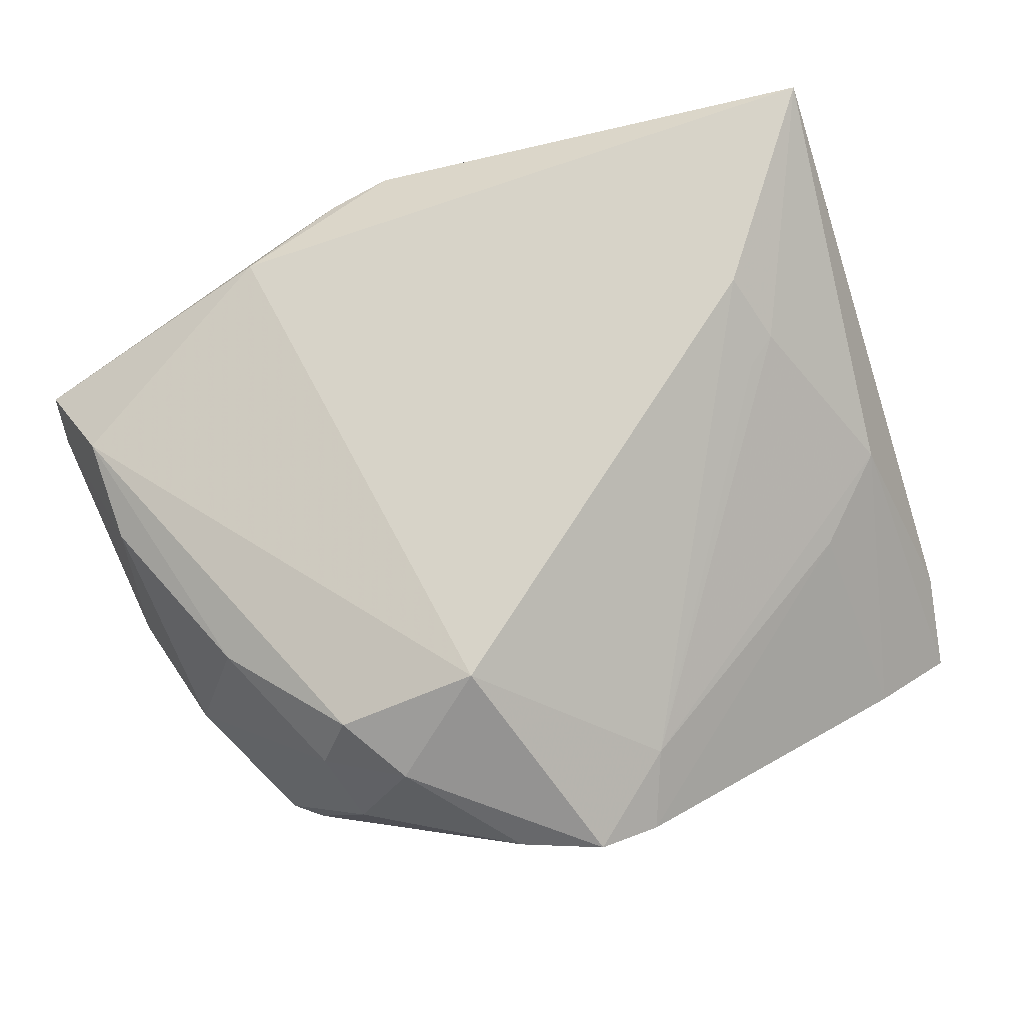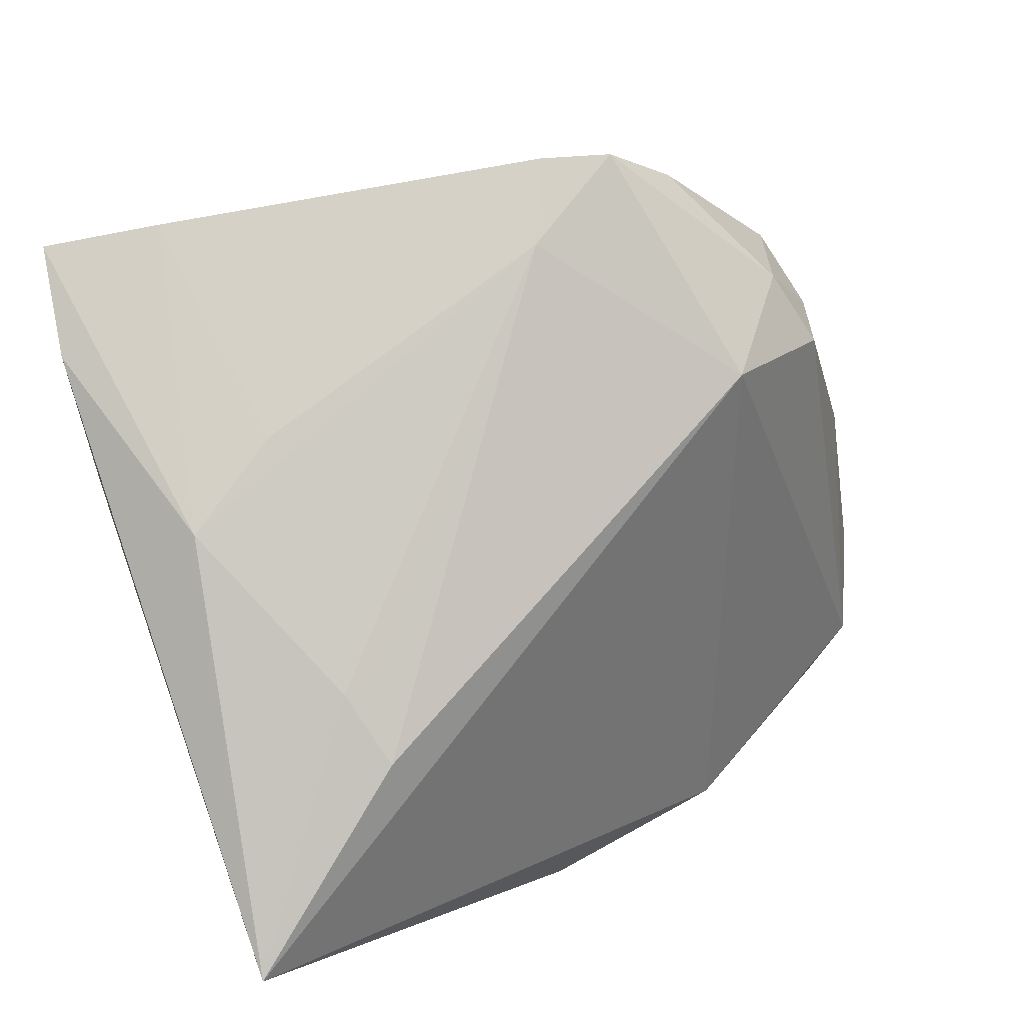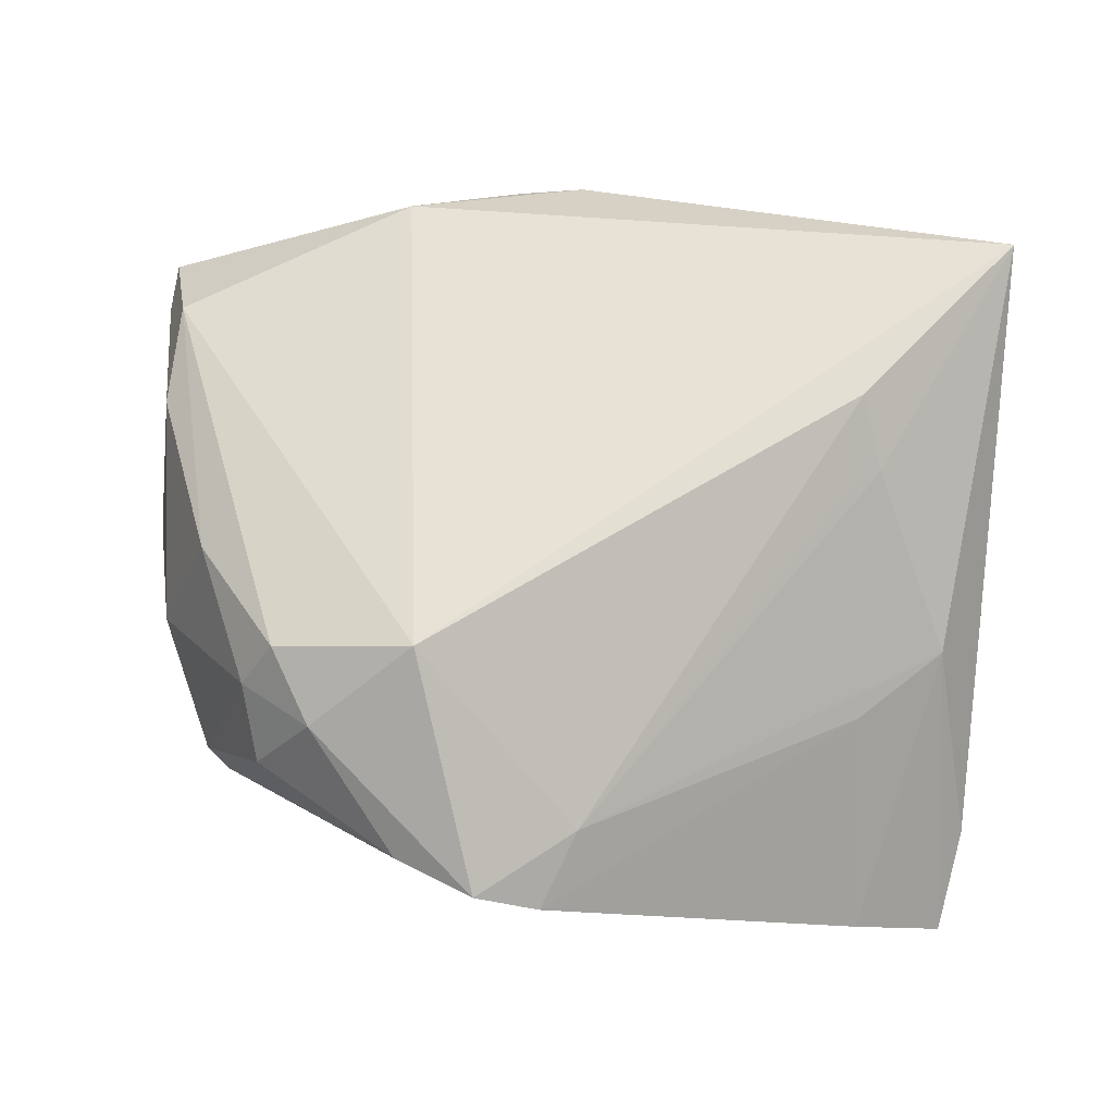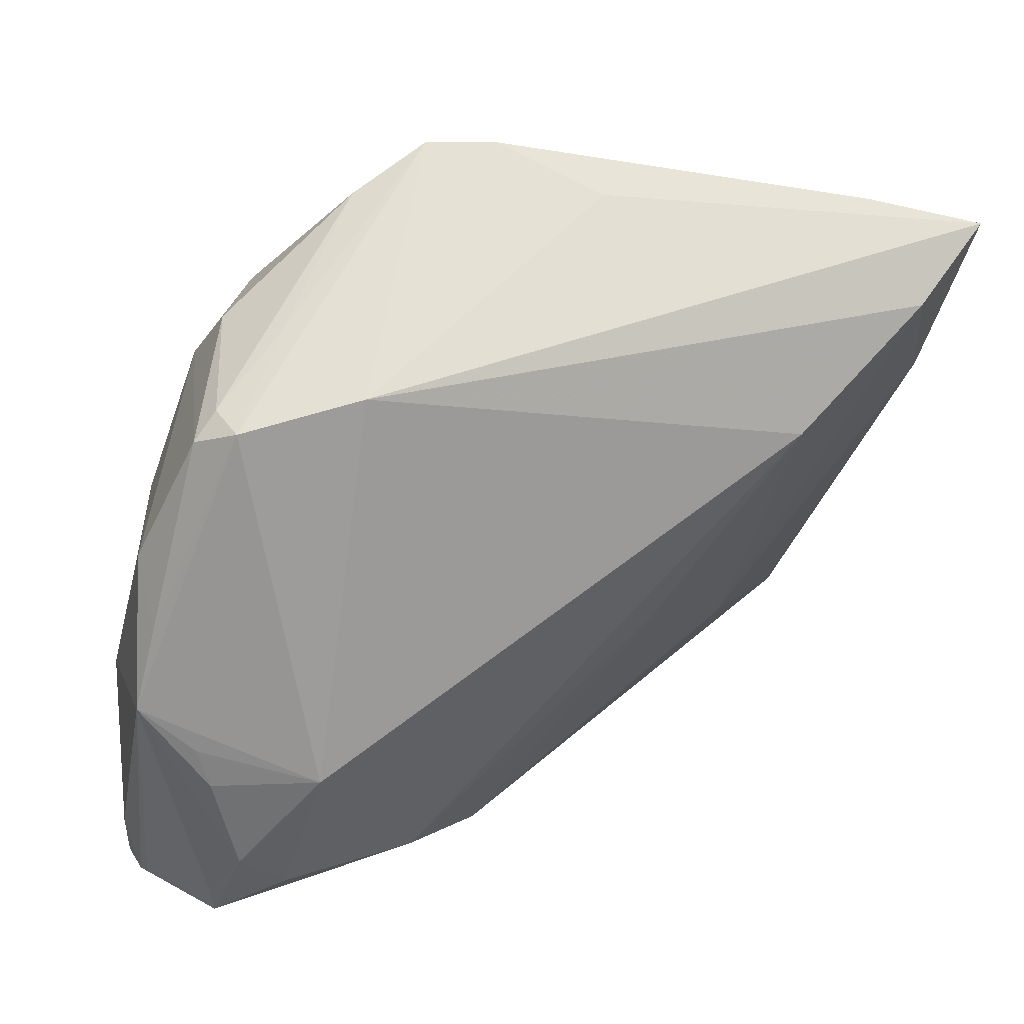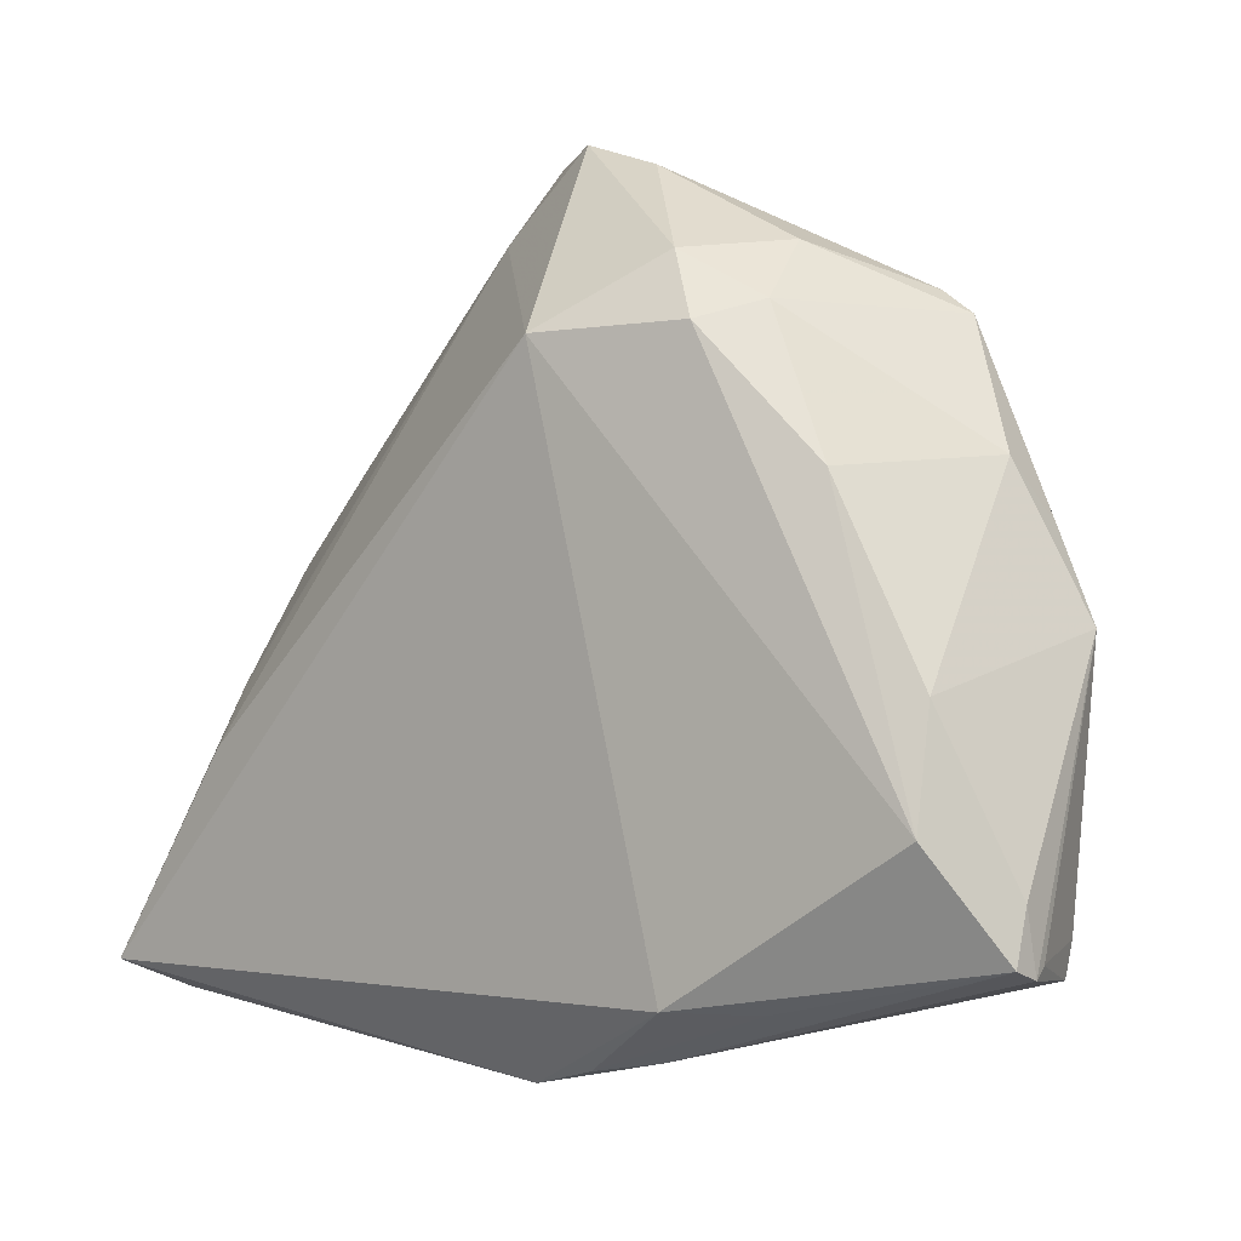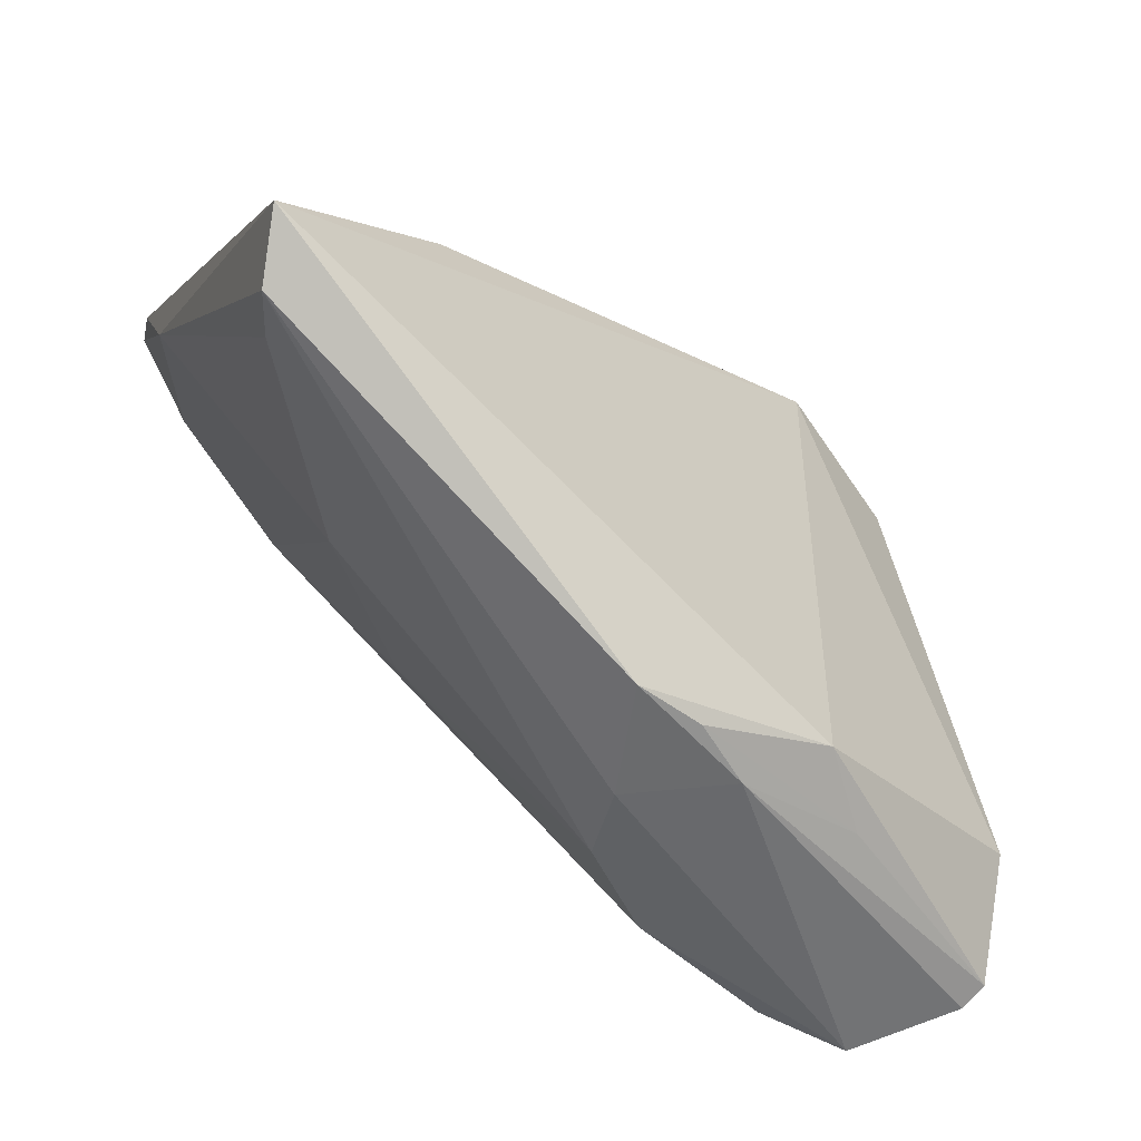
<metadata>
{"format":"obj","ext":"obj","renderer":"f3d","projection":"perspective","resolution":1024,"background":"white","views":[{"elev":76.5,"azim":158.2,"up":"+Z"},{"elev":24.3,"azim":-36.4,"up":"+Y"},{"elev":66.5,"azim":-176.2,"up":"+Z"},{"elev":33.9,"azim":156.1,"up":"+Y"},{"elev":-9.7,"azim":47.7,"up":"+Y"},{"elev":-66.4,"azim":-36.6,"up":"+Y"}]}
</metadata>
<code>
v 0.006134 -0.04263 0.009105
v 0.02852 0.0218 0.01769
v -0.01078 -0.005537 -0.01878
v -0.03459 -0.01046 0.02302
v 0.02654 0.03303 -0.00316
v 0.0491 -0.02922 -0.001017
v -0.0387 0.04025 -0.01369
v -0.04788 -0.03353 0.01644
v 0.004944 0.04578 0.008693
v -0.02525 0.01958 -0.0252
v -0.002217 0.04578 0.005537
v 0.03139 -0.0131 -0.02221
v 0.04612 -0.01229 0.007222
v 0.04553 -0.02431 0.008561
v 0.02651 -0.03807 0.007
v -0.04611 0.01224 0.00394
v 0.04251 -0.03494 -0.01396
v 0.0455 0.004523 -0.01093
v -0.001348 -0.04366 0.009209
v 0.01897 -0.03772 0.01274
v -0.0109 0.04189 -0.003919
v -0.04973 0.01481 -0.01009
v 0.03473 0.02684 -0.01147
v 0.04867 -0.03481 7.74e-06
v -0.005836 0.03779 0.009628
v 0.03499 -0.02983 -0.01805
v -0.05108 0.02782 -0.01403
v 0.03561 0.0278 -0.007452
v -0.05138 -0.03078 0.02302
v -0.03709 -0.003444 0.01812
v 0.04229 -0.01426 -0.01655
v 0.03856 0.02513 -0.00836
v 0.008455 -0.03544 -0.01066
v 0.02133 0.02937 -0.01424
v -0.04052 0.03138 -0.02335
v 0.01301 -0.04194 0.006295
v -0.03658 0.02083 0.003672
v 0.03222 0.02407 0.01163
v 0.01389 0.04175 0.007959
v 0.01882 -0.03109 -0.01668
v 0.04309 -0.03124 -0.01439
v 0.03035 0.03108 0.005793
v -0.04475 -0.02916 0.01153
v 0.03875 0.007912 0.01145
v 0.004733 -0.04066 -0.002176
v 0.01263 0.02274 0.02302
v 0.04785 -0.03413 -0.004622
v -0.03347 -0.0009269 0.01838
v 0.04003 -0.02543 -0.01759
v 0.04498 0.01043 -0.005177
v -0.02688 -0.01782 -0.006075
v 0.04855 -0.004657 -0.01204
v 0.02392 0.02982 0.01517
v 0.0433 -0.009651 -0.01555
v 0.04826 -0.03546 -0.003077
v -0.04926 0.03811 -0.02026
f 46 14 2
f 29 46 4
f 46 25 4
f 9 25 46
f 56 16 7
f 44 2 14
f 40 10 12
f 52 54 12
f 7 16 37
f 37 16 25
f 30 16 29
f 29 4 30
f 25 16 30
f 25 9 11
f 7 37 11
f 11 37 25
f 46 2 53
f 53 9 46
f 29 22 8
f 22 43 8
f 8 19 29
f 8 45 19
f 51 43 22
f 22 56 35
f 35 51 22
f 10 51 35
f 27 22 29
f 27 56 22
f 29 16 27
f 16 56 27
f 13 44 14
f 20 24 14
f 29 19 20
f 20 46 29
f 20 14 46
f 19 45 36
f 36 45 17
f 26 17 40
f 40 12 26
f 31 12 54
f 31 54 52
f 40 17 33
f 17 45 33
f 45 8 33
f 33 8 43
f 43 51 33
f 48 4 25
f 25 30 48
f 48 30 4
f 2 44 38
f 38 53 2
f 34 11 9
f 34 35 56
f 10 35 34
f 34 12 10
f 53 38 42
f 3 51 10
f 3 10 40
f 3 33 51
f 40 33 3
f 50 13 52
f 44 13 50
f 50 38 44
f 14 24 6
f 6 13 14
f 52 13 6
f 17 47 55
f 55 36 17
f 24 36 55
f 55 6 24
f 55 47 52
f 52 6 55
f 1 20 19
f 19 36 1
f 24 20 15
f 15 36 24
f 20 1 15
f 15 1 36
f 17 26 49
f 49 26 12
f 12 31 49
f 49 31 52
f 23 34 9
f 12 34 23
f 52 12 23
f 21 34 56
f 11 34 21
f 21 56 7
f 7 11 21
f 9 53 39
f 53 42 39
f 39 42 28
f 18 50 52
f 52 23 18
f 32 42 38
f 38 50 32
f 28 42 32
f 32 23 28
f 50 18 32
f 32 18 23
f 41 49 52
f 17 49 41
f 52 47 41
f 41 47 17
f 5 23 9
f 28 23 5
f 9 39 5
f 5 39 28

</code>
